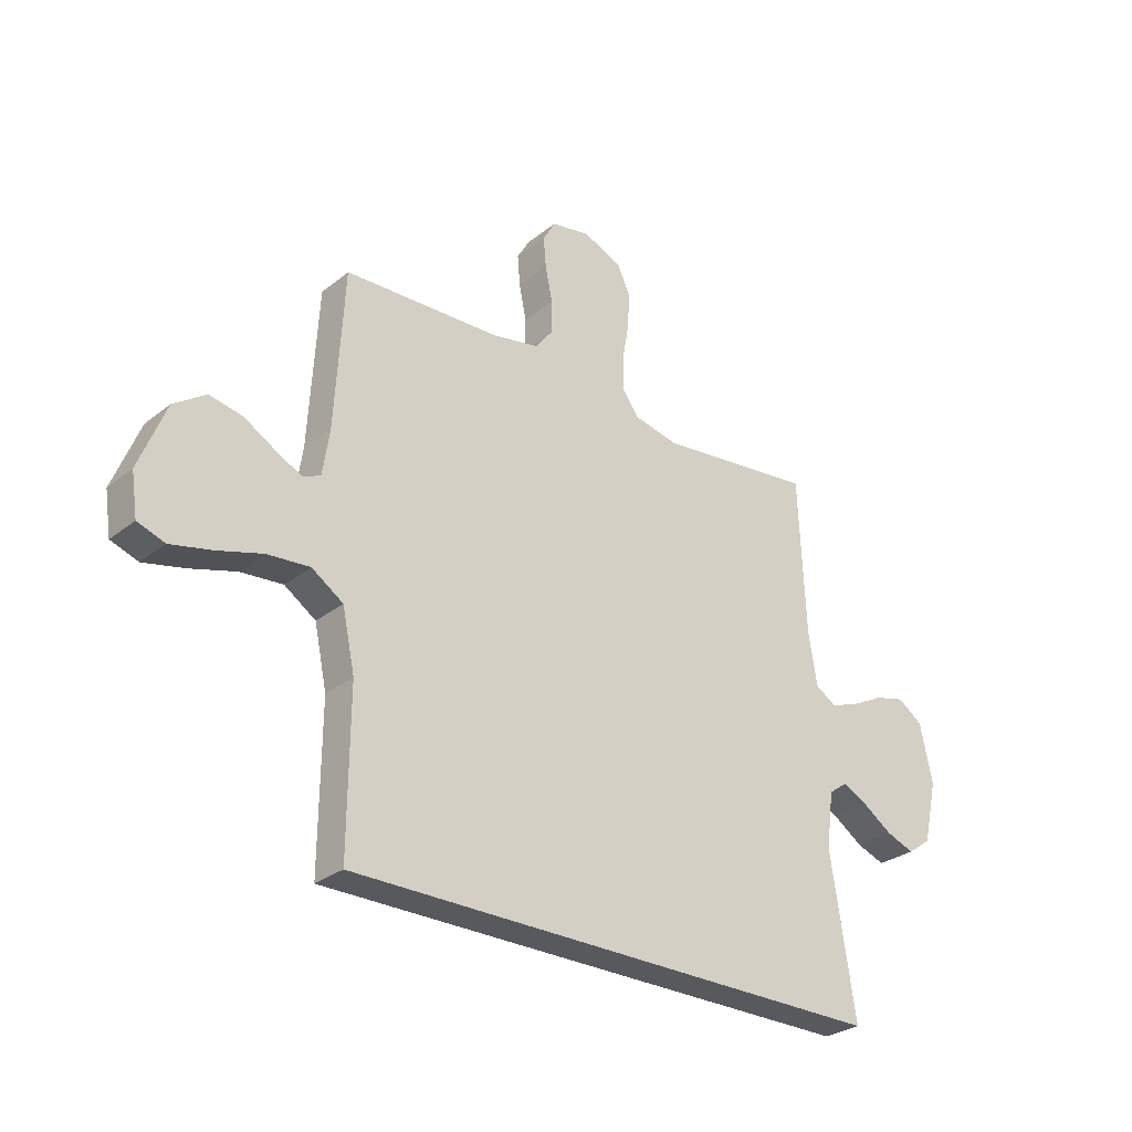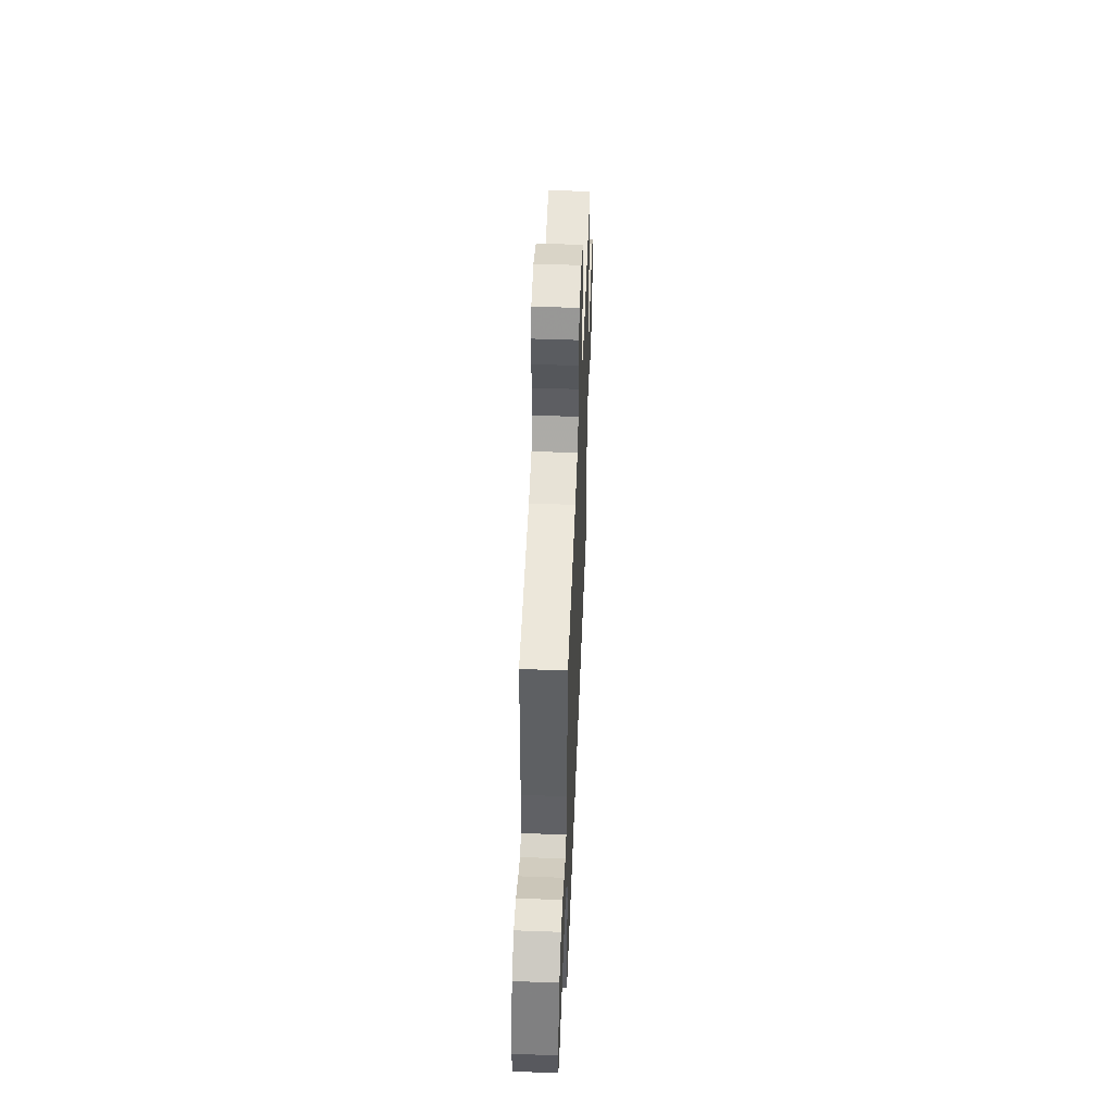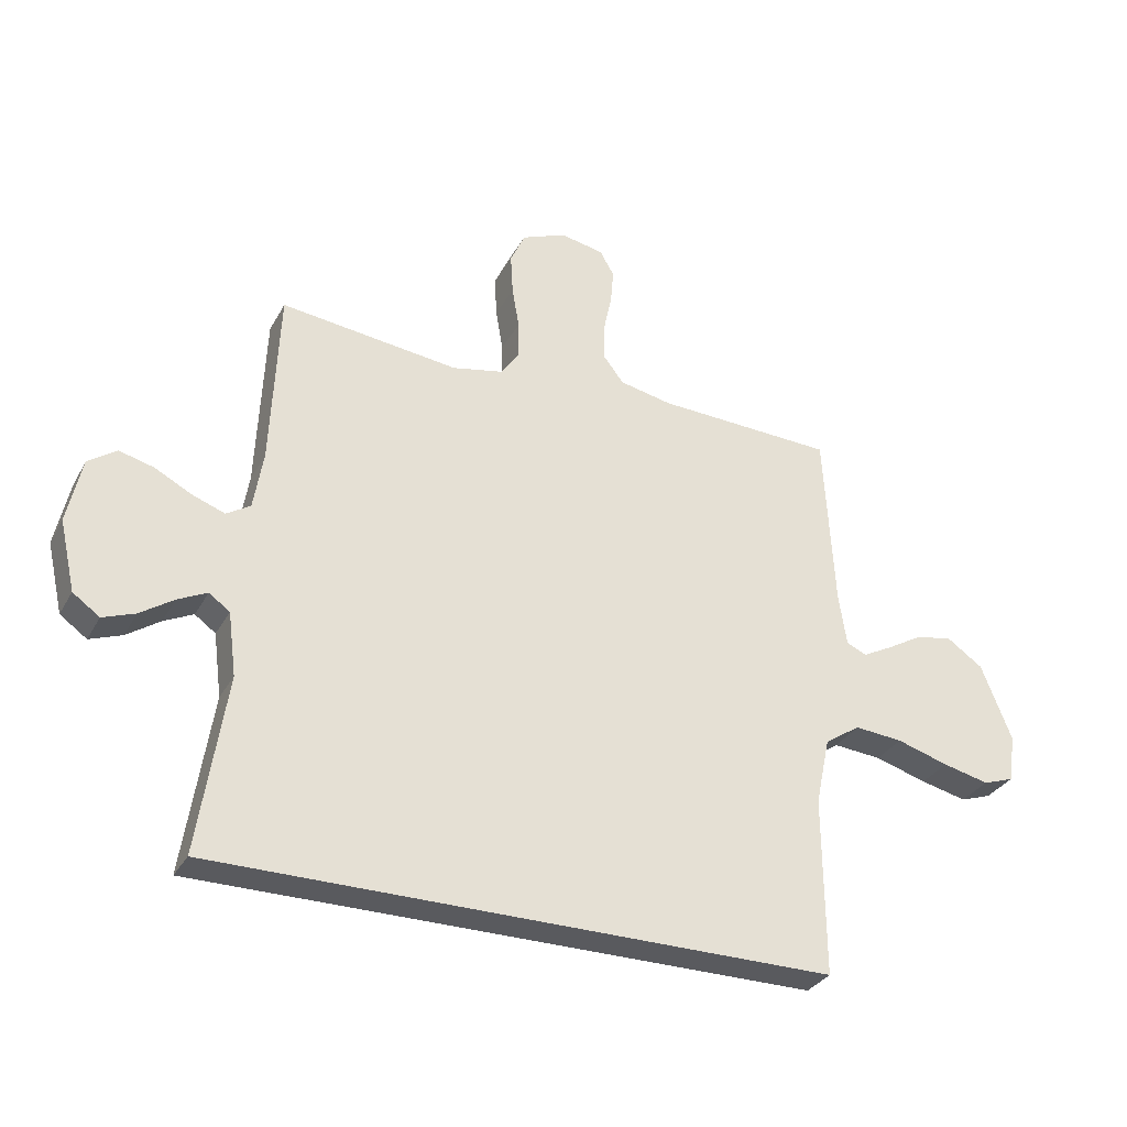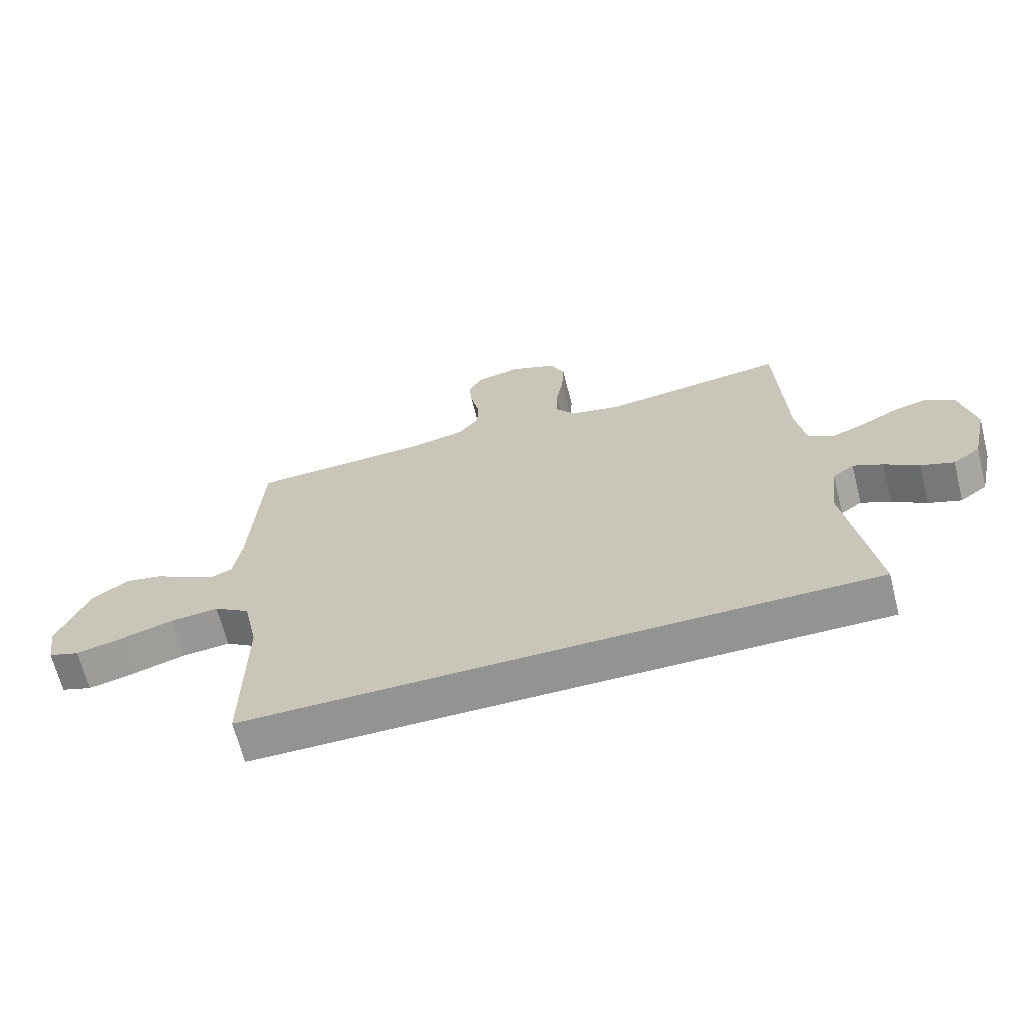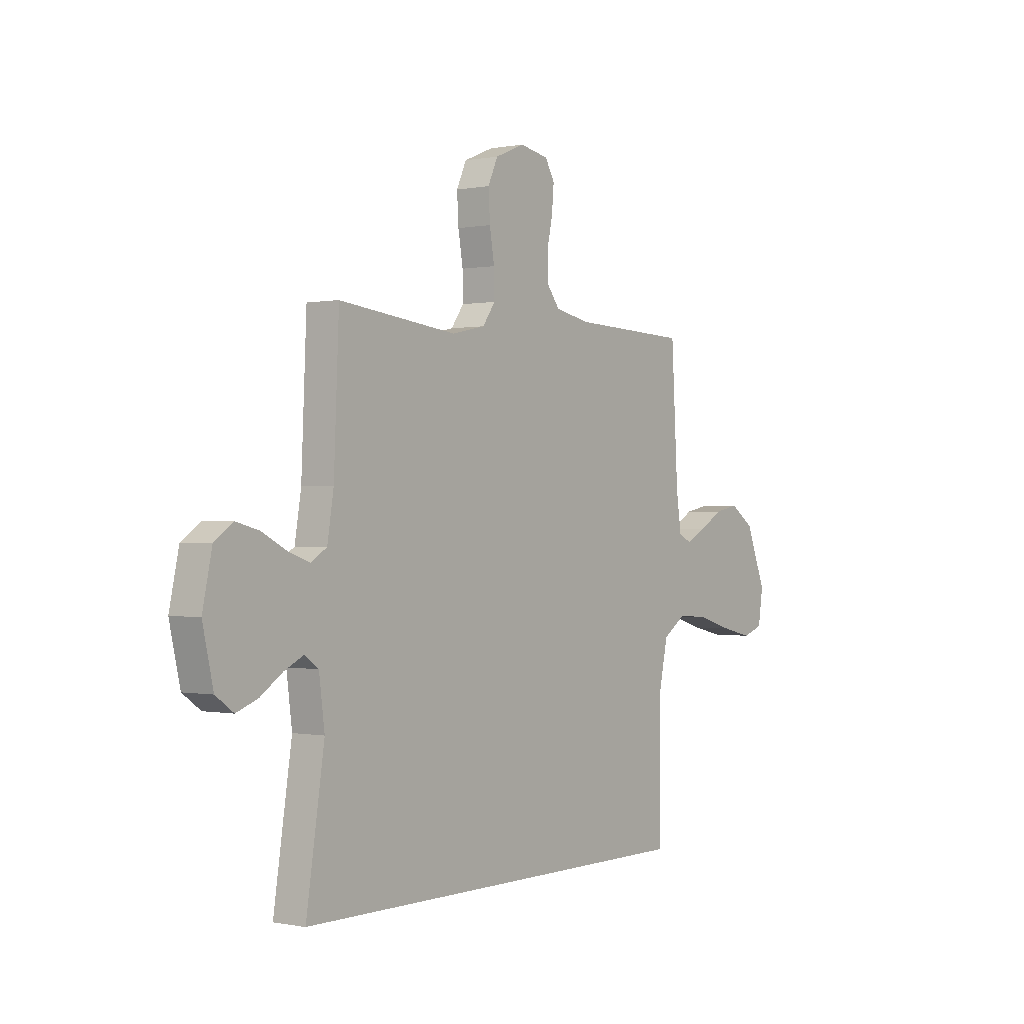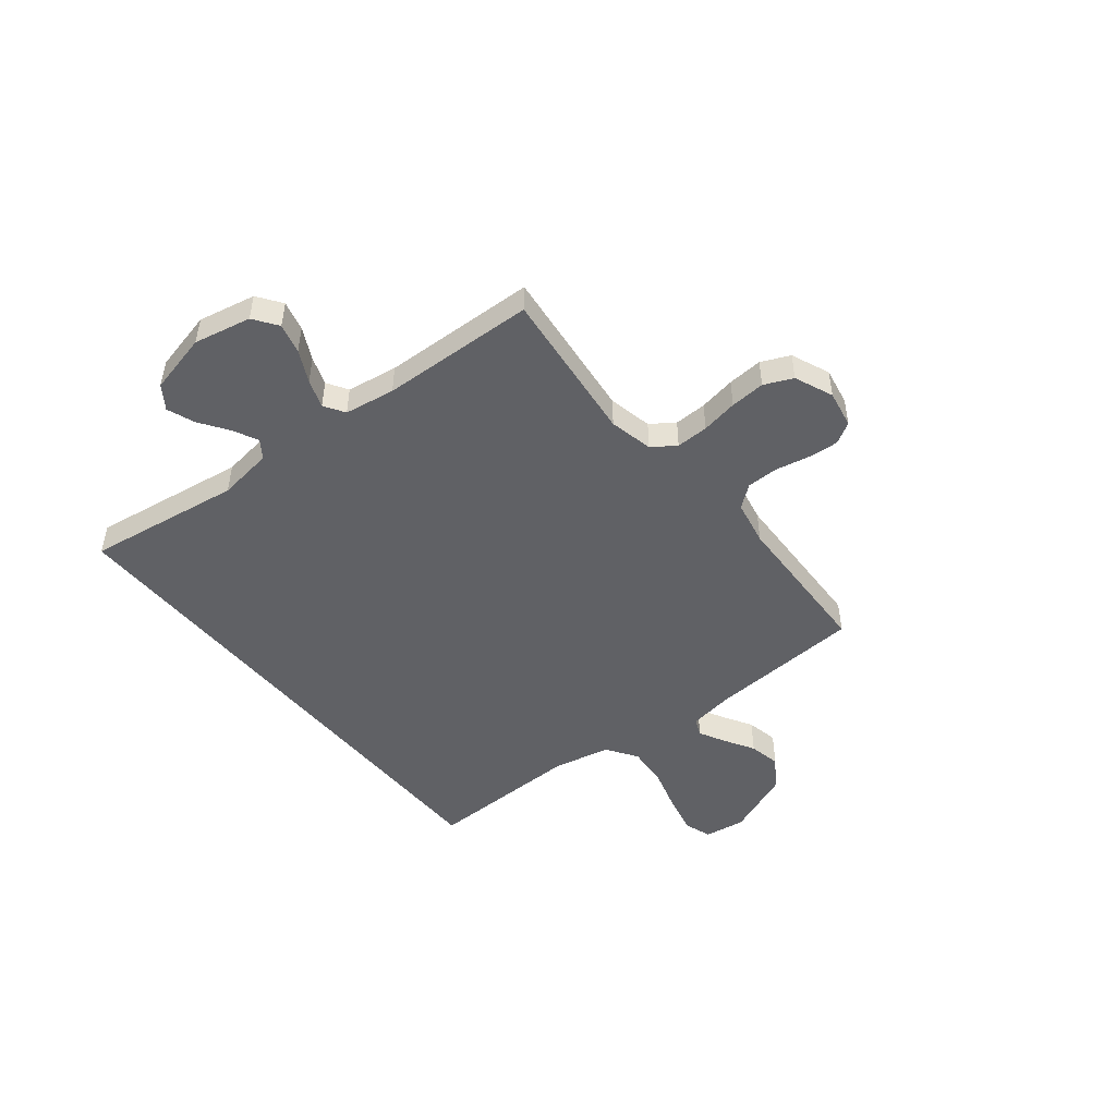
<metadata>
{"format":"obj","ext":"obj","renderer":"f3d","projection":"perspective","resolution":1024,"background":"white","views":[{"elev":-29.0,"azim":139.4,"up":"+Z"},{"elev":51.1,"azim":92.3,"up":"+Z"},{"elev":-31.7,"azim":-24.7,"up":"+Z"},{"elev":-66.7,"azim":-165.7,"up":"+Z"},{"elev":-0.0,"azim":-53.5,"up":"+Z"},{"elev":-48.4,"azim":-50.9,"up":"+Y"}]}
</metadata>
<code>
v 0.5 0.07 0.5
v 0.517 0.07 0.2
v 0.53 0.07 0.113
v 0.564 0.07 0.098
v 0.614 0.07 0.124
v 0.674 0.07 0.159
v 0.736 0.07 0.171
v 0.797 0.07 0.129
v 0.848 0.07 0
v 0.836 0.07 -0.08
v 0.784 0.07 -0.098
v 0.706 0.07 -0.08
v 0.619 0.07 -0.054
v 0.538 0.07 -0.047
v 0.478 0.07 -0.087
v 0.454 0.07 -0.2
v 0.456 0.07 -0.5
v -0.581 0.07 -0.5
v -0.535 0.07 -0.2
v -0.549 0.07 -0.093
v -0.584 0.07 -0.068
v -0.633 0.07 -0.092
v -0.689 0.07 -0.13
v -0.743 0.07 -0.15
v -0.788 0.07 -0.118
v -0.815 0.07 0
v -0.791 0.07 0.111
v -0.744 0.07 0.144
v -0.686 0.07 0.129
v -0.624 0.07 0.097
v -0.569 0.07 0.077
v -0.529 0.07 0.102
v -0.513 0.07 0.2
v -0.5 0.07 0.5
v -0.2 0.07 0.465
v -0.115 0.07 0.483
v -0.083 0.07 0.528
v -0.084 0.07 0.591
v -0.096 0.07 0.662
v -0.1 0.07 0.73
v -0.075 0.07 0.785
v 0 0.07 0.816
v 0.073 0.07 0.802
v 0.097 0.07 0.76
v 0.092 0.07 0.701
v 0.078 0.07 0.635
v 0.078 0.07 0.574
v 0.112 0.07 0.53
v 0.2 0.07 0.512
v 0.5 0 0.5
v 0.517 0 0.2
v 0.53 0 0.113
v 0.564 0 0.098
v 0.614 0 0.124
v 0.674 0 0.159
v 0.736 0 0.171
v 0.797 0 0.129
v 0.848 0 0
v 0.836 0 -0.08
v 0.784 0 -0.098
v 0.706 0 -0.08
v 0.619 0 -0.054
v 0.538 0 -0.047
v 0.478 0 -0.087
v 0.454 0 -0.2
v 0.456 0 -0.5
v -0.581 0 -0.5
v -0.535 0 -0.2
v -0.549 0 -0.093
v -0.584 0 -0.068
v -0.633 0 -0.092
v -0.689 0 -0.13
v -0.743 0 -0.15
v -0.788 0 -0.118
v -0.815 0 0
v -0.791 0 0.111
v -0.744 0 0.144
v -0.686 0 0.129
v -0.624 0 0.097
v -0.569 0 0.077
v -0.529 0 0.102
v -0.513 0 0.2
v -0.5 0 0.5
v -0.2 0 0.465
v -0.115 0 0.483
v -0.083 0 0.528
v -0.084 0 0.591
v -0.096 0 0.662
v -0.1 0 0.73
v -0.075 0 0.785
v 0 0 0.816
v 0.073 0 0.802
v 0.097 0 0.76
v 0.092 0 0.701
v 0.078 0 0.635
v 0.078 0 0.574
v 0.112 0 0.53
v 0.2 0 0.512
f 44 45 46
f 43 44 46
f 42 43 46
f 41 42 46
f 40 41 46
f 39 40 46
f 38 39 46
f 37 38 46 47
f 36 37 47 48
f 33 34 35
f 36 48 49
f 35 36 49
f 33 35 49
f 32 33 49
f 28 29 30
f 27 28 30
f 26 27 30
f 25 26 30
f 24 25 30
f 23 24 30
f 22 23 30
f 21 22 30 31
f 49 1 2
f 32 49 2
f 31 32 2
f 21 31 2
f 20 21 2
f 16 17 18 19
f 11 12 13
f 10 11 13
f 9 10 13
f 8 9 13
f 7 8 13
f 6 7 13
f 5 6 13
f 4 5 13 14
f 3 4 14 15
f 19 20 2
f 16 19 2
f 15 16 2
f 2 3 15
f 95 94 93
f 95 93 92
f 95 92 91
f 95 91 90
f 95 90 89
f 95 89 88
f 95 88 87
f 96 95 87 86
f 97 96 86 85
f 84 83 82
f 98 97 85
f 98 85 84
f 98 84 82
f 98 82 81
f 79 78 77
f 79 77 76
f 79 76 75
f 79 75 74
f 79 74 73
f 79 73 72
f 79 72 71
f 80 79 71 70
f 51 50 98
f 51 98 81
f 51 81 80
f 51 80 70
f 51 70 69
f 68 67 66 65
f 62 61 60
f 62 60 59
f 62 59 58
f 62 58 57
f 62 57 56
f 62 56 55
f 62 55 54
f 63 62 54 53
f 64 63 53 52
f 51 69 68
f 51 68 65
f 51 65 64
f 64 52 51
f 1 50 51 2
f 2 51 52 3
f 3 52 53 4
f 4 53 54 5
f 5 54 55 6
f 6 55 56 7
f 7 56 57 8
f 8 57 58 9
f 9 58 59 10
f 10 59 60 11
f 11 60 61 12
f 12 61 62 13
f 13 62 63 14
f 14 63 64 15
f 15 64 65 16
f 16 65 66 17
f 17 66 67 18
f 18 67 68 19
f 19 68 69 20
f 20 69 70 21
f 21 70 71 22
f 22 71 72 23
f 23 72 73 24
f 24 73 74 25
f 25 74 75 26
f 26 75 76 27
f 27 76 77 28
f 28 77 78 29
f 29 78 79 30
f 30 79 80 31
f 31 80 81 32
f 32 81 82 33
f 33 82 83 34
f 34 83 84 35
f 35 84 85 36
f 36 85 86 37
f 37 86 87 38
f 38 87 88 39
f 39 88 89 40
f 40 89 90 41
f 41 90 91 42
f 42 91 92 43
f 43 92 93 44
f 44 93 94 45
f 45 94 95 46
f 46 95 96 47
f 47 96 97 48
f 48 97 98 49
f 49 98 50 1

</code>
